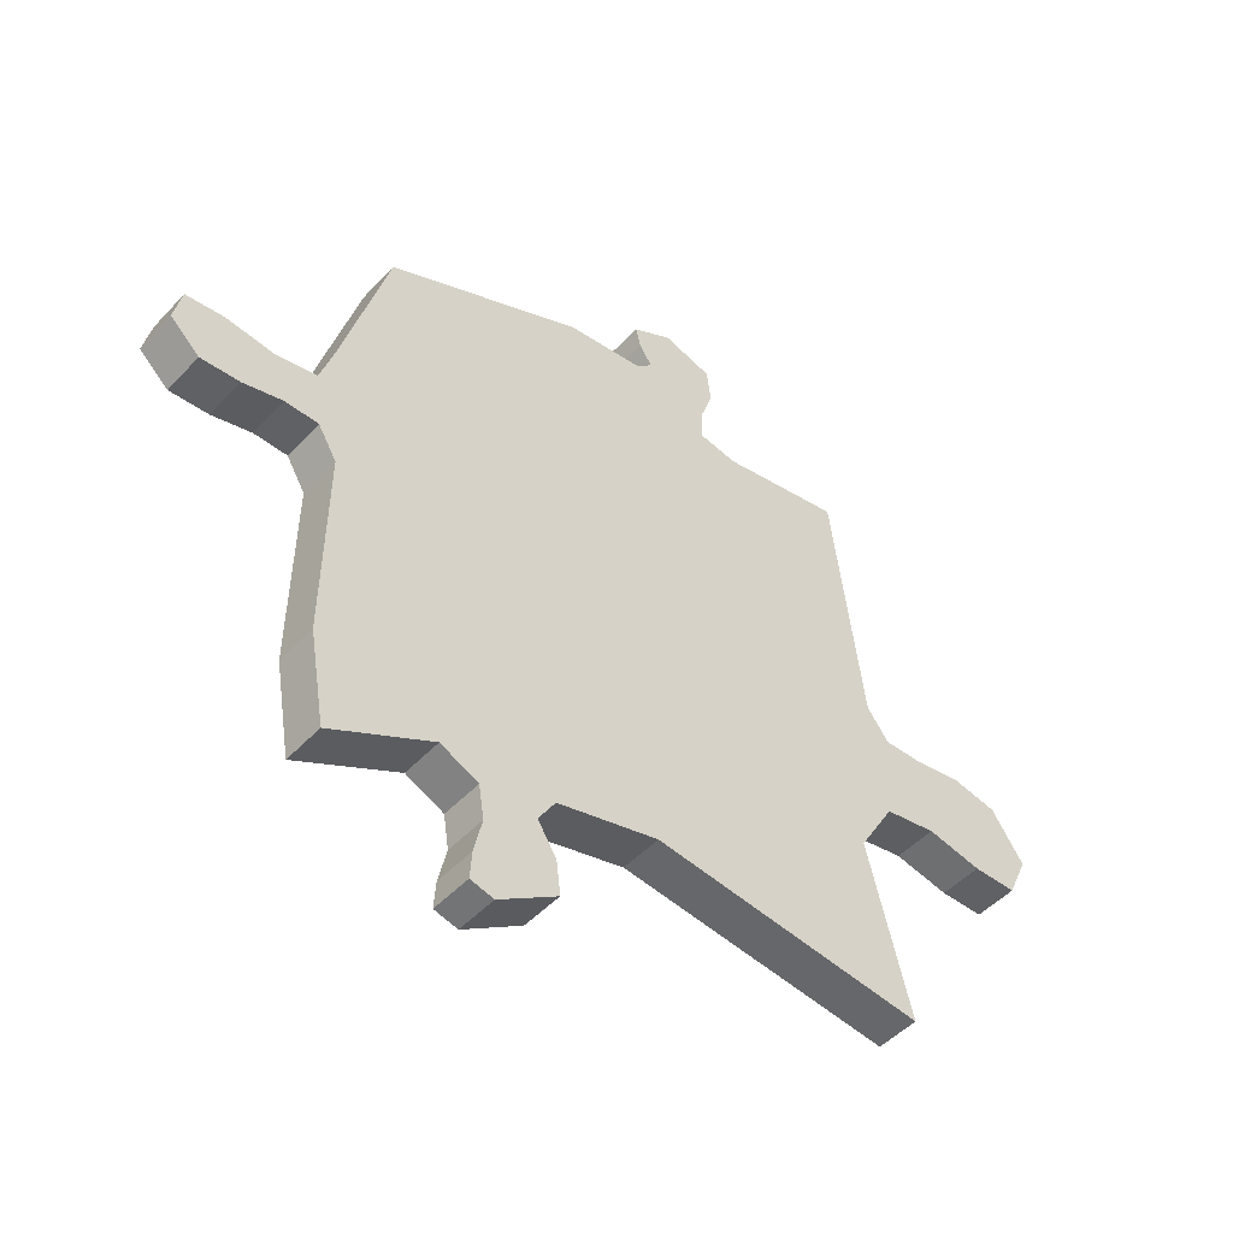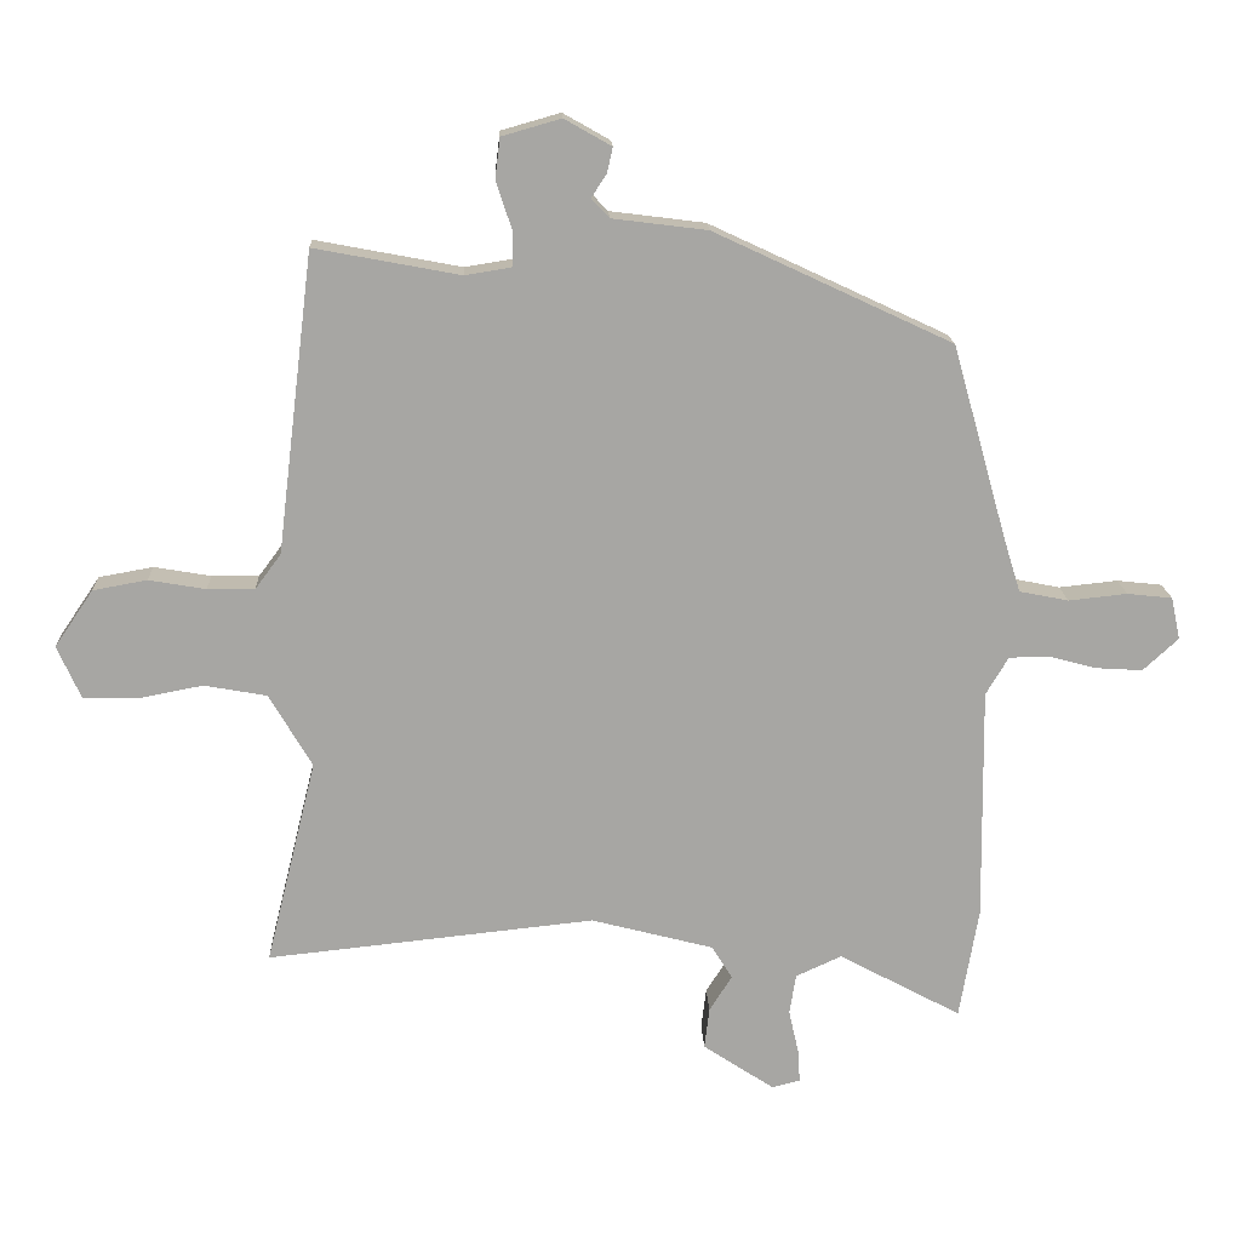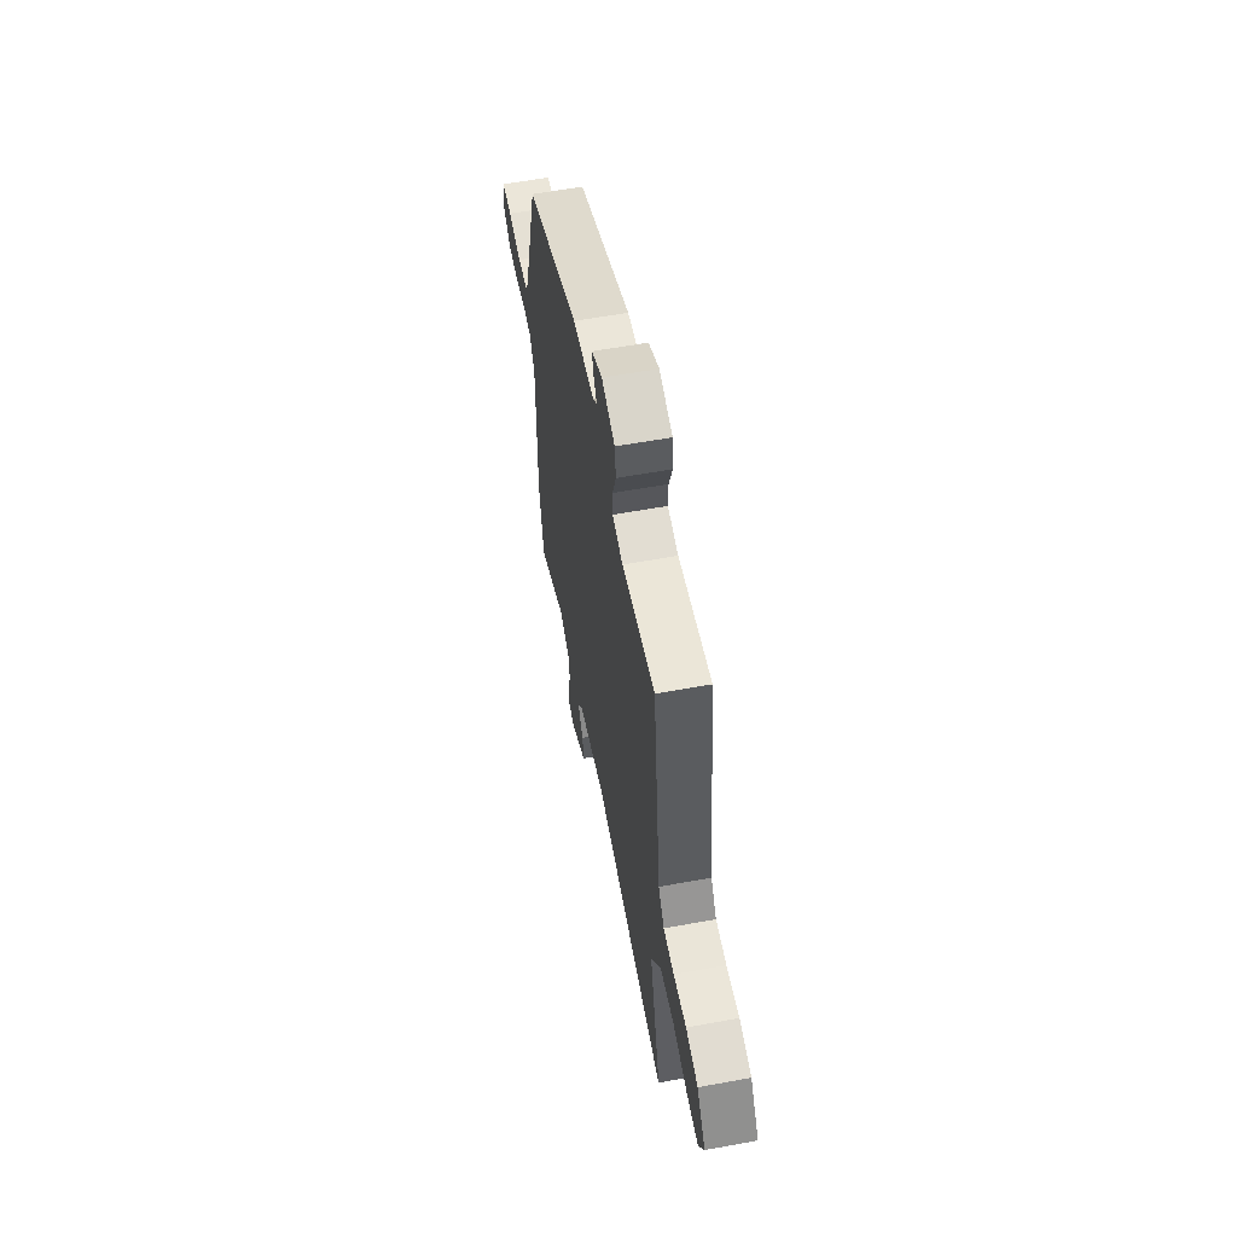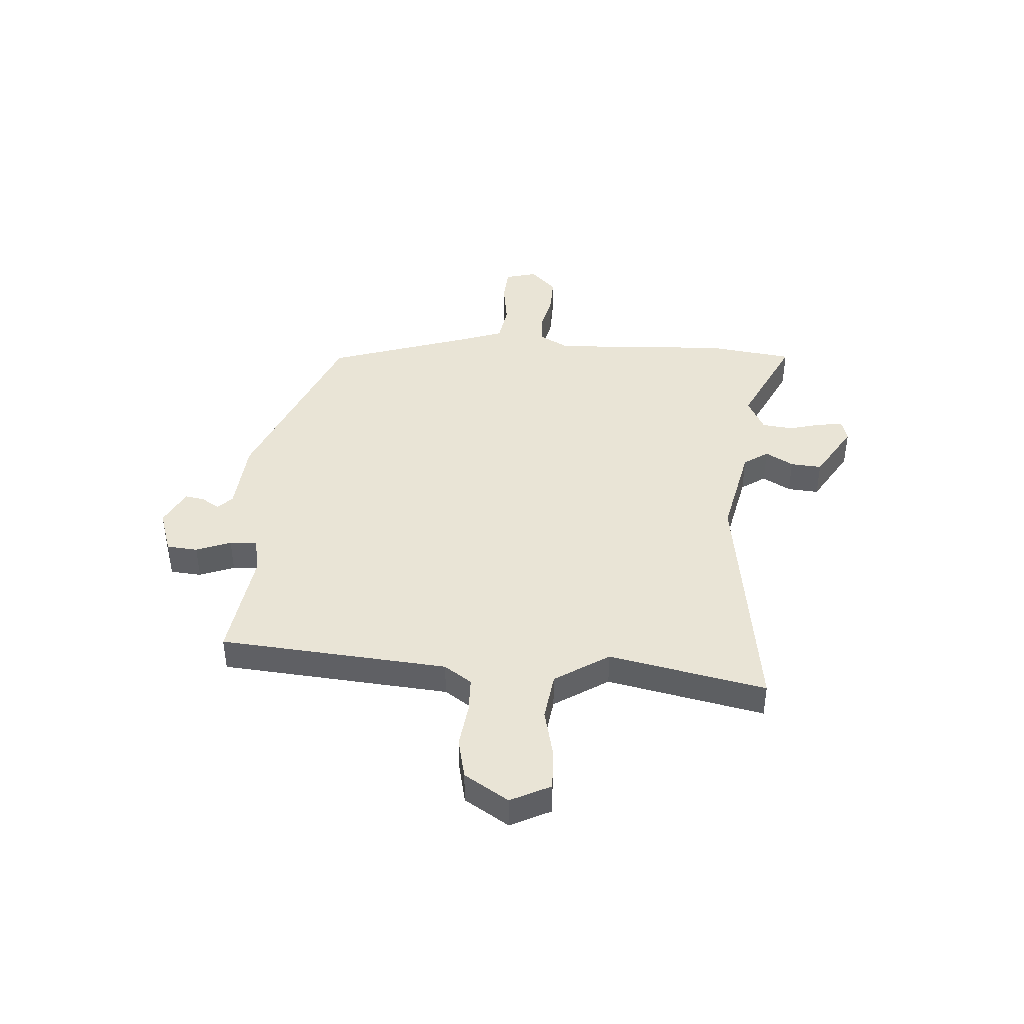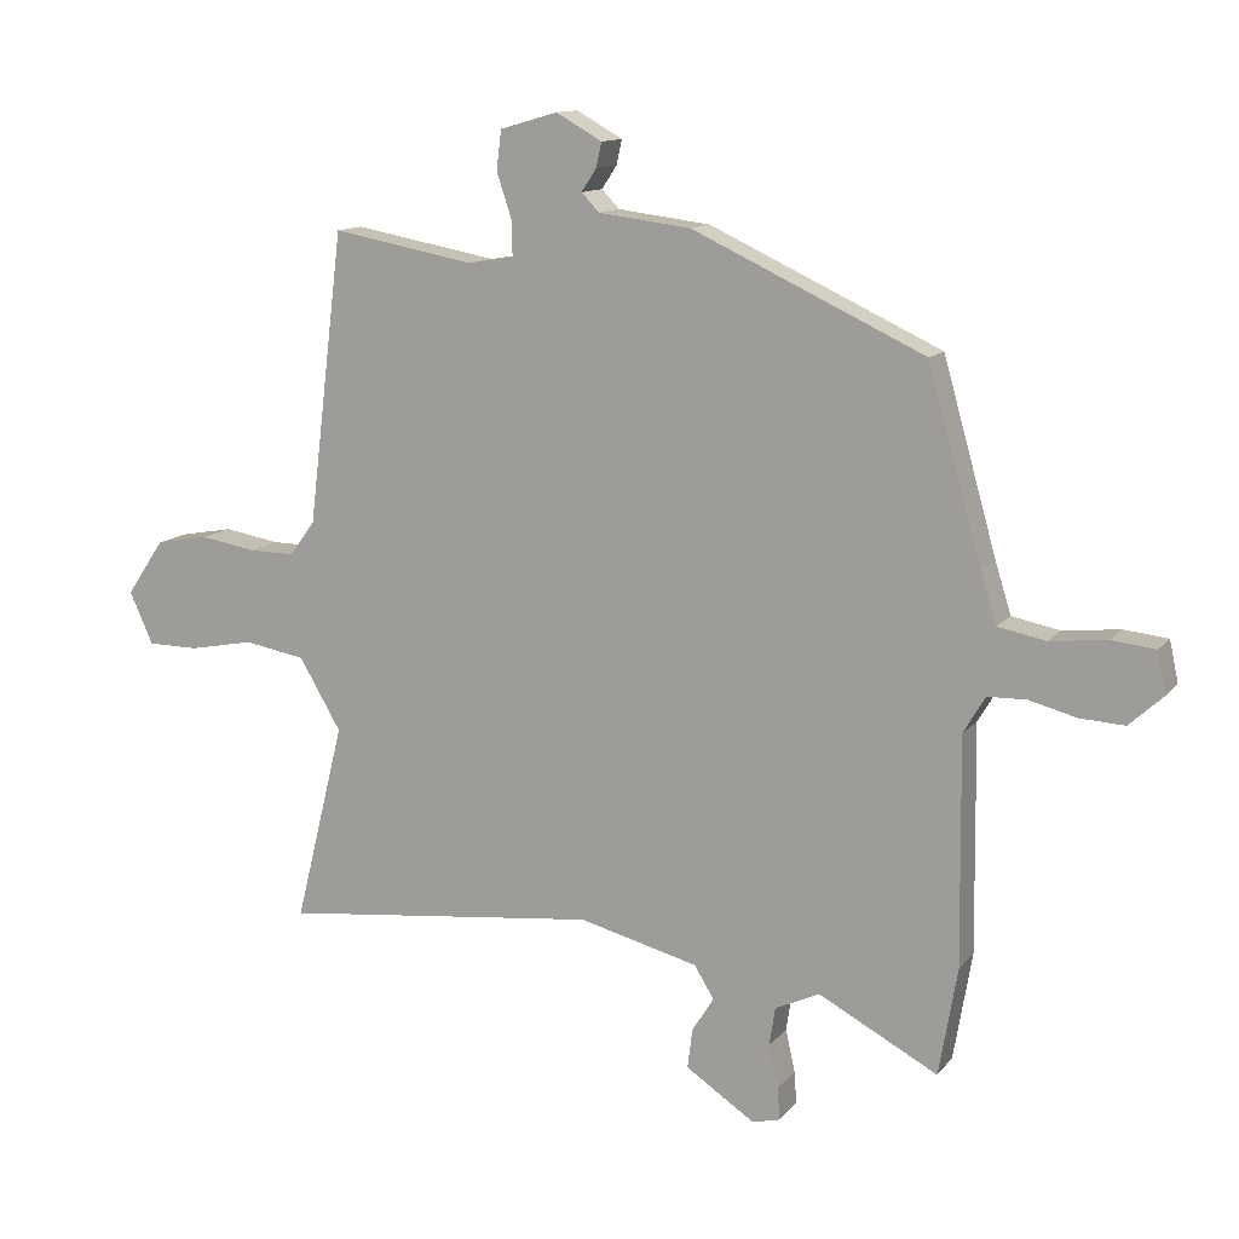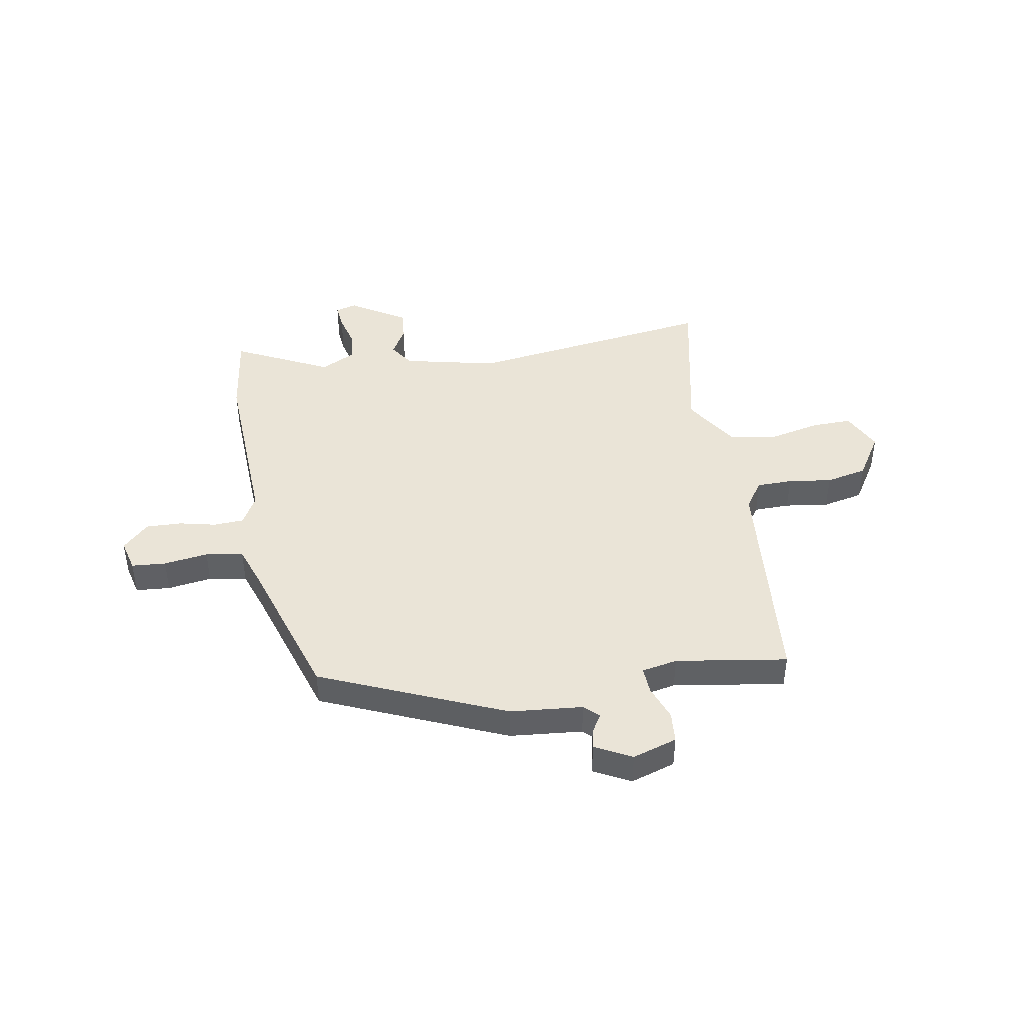
<metadata>
{"format":"obj","ext":"obj","renderer":"f3d","projection":"perspective","resolution":1024,"background":"white","views":[{"elev":-48.6,"azim":-40.7,"up":"+Z"},{"elev":16.1,"azim":177.7,"up":"+Z"},{"elev":59.5,"azim":79.4,"up":"+Z"},{"elev":42.5,"azim":91.8,"up":"+Y"},{"elev":12.3,"azim":-156.7,"up":"+Z"},{"elev":43.7,"azim":-11.7,"up":"+Y"}]}
</metadata>
<code>
v 0.438 0.07 0.49
v 0.49 0.07 0.064
v 0.527 0.07 0.014
v 0.594 0.07 0.015
v 0.675 0.07 0.029
v 0.752 0.07 0.015
v 0.807 0.07 -0.066
v 0.773 0.07 -0.142
v 0.698 0.07 -0.143
v 0.604 0.07 -0.125
v 0.515 0.07 -0.141
v 0.454 0.07 -0.245
v 0.526 0.07 -0.537
v 0.06 0.07 -0.487
v -0.114 0.07 -0.532
v -0.143 0.07 -0.579
v -0.111 0.07 -0.63
v -0.104 0.07 -0.688
v -0.205 0.07 -0.755
v -0.245 0.07 -0.745
v -0.242 0.07 -0.698
v -0.228 0.07 -0.636
v -0.237 0.07 -0.579
v -0.302 0.07 -0.549
v -0.476 0.07 -0.642
v -0.503 0.07 -0.484
v -0.499 0.07 -0.152
v -0.531 0.07 -0.098
v -0.588 0.07 -0.097
v -0.656 0.07 -0.115
v -0.722 0.07 -0.119
v -0.772 0.07 -0.073
v -0.759 0.07 -0.013
v -0.695 0.07 -0.006
v -0.612 0.07 -0.015
v -0.542 0.07 -0.001
v -0.518 0.07 0.076
v -0.44 0.07 0.352
v -0.102 0.07 0.51
v 0.033 0.07 0.527
v 0.059 0.07 0.554
v 0.037 0.07 0.587
v 0.029 0.07 0.623
v 0.096 0.07 0.661
v 0.18 0.07 0.637
v 0.187 0.07 0.579
v 0.165 0.07 0.513
v 0.164 0.07 0.462
v 0.231 0.07 0.451
v 0.438 0 0.49
v 0.49 0 0.064
v 0.527 0 0.014
v 0.594 0 0.015
v 0.675 0 0.029
v 0.752 0 0.015
v 0.807 0 -0.066
v 0.773 0 -0.142
v 0.698 0 -0.143
v 0.604 0 -0.125
v 0.515 0 -0.141
v 0.454 0 -0.245
v 0.526 0 -0.537
v 0.06 0 -0.487
v -0.114 0 -0.532
v -0.143 0 -0.579
v -0.111 0 -0.63
v -0.104 0 -0.688
v -0.205 0 -0.755
v -0.245 0 -0.745
v -0.242 0 -0.698
v -0.228 0 -0.636
v -0.237 0 -0.579
v -0.302 0 -0.549
v -0.476 0 -0.642
v -0.503 0 -0.484
v -0.499 0 -0.152
v -0.531 0 -0.098
v -0.588 0 -0.097
v -0.656 0 -0.115
v -0.722 0 -0.119
v -0.772 0 -0.073
v -0.759 0 -0.013
v -0.695 0 -0.006
v -0.612 0 -0.015
v -0.542 0 -0.001
v -0.518 0 0.076
v -0.44 0 0.352
v -0.102 0 0.51
v 0.033 0 0.527
v 0.059 0 0.554
v 0.037 0 0.587
v 0.029 0 0.623
v 0.096 0 0.661
v 0.18 0 0.637
v 0.187 0 0.579
v 0.165 0 0.513
v 0.164 0 0.462
v 0.231 0 0.451
f 45 46 47
f 44 45 47
f 43 44 47
f 42 43 47
f 41 42 47
f 40 41 47 48
f 39 40 48
f 38 39 48
f 37 38 48
f 36 37 48 49
f 33 34 35
f 32 33 35
f 31 32 35
f 30 31 35
f 29 30 35
f 28 29 35 36
f 49 1 2
f 36 49 2
f 28 36 2
f 27 28 2
f 27 2 3
f 26 27 3
f 25 26 3
f 24 25 3
f 20 21 22
f 19 20 22
f 18 19 22
f 17 18 22
f 16 17 22
f 15 16 22 23
f 12 13 14
f 11 12 14 15
f 8 9 10
f 7 8 10
f 6 7 10
f 5 6 10
f 4 5 10
f 4 10 11
f 15 23 24
f 11 15 24
f 4 11 24
f 3 4 24
f 96 95 94
f 96 94 93
f 96 93 92
f 96 92 91
f 96 91 90
f 97 96 90 89
f 97 89 88
f 97 88 87
f 97 87 86
f 98 97 86 85
f 84 83 82
f 84 82 81
f 84 81 80
f 84 80 79
f 84 79 78
f 85 84 78 77
f 51 50 98
f 51 98 85
f 51 85 77
f 51 77 76
f 52 51 76
f 52 76 75
f 52 75 74
f 52 74 73
f 71 70 69
f 71 69 68
f 71 68 67
f 71 67 66
f 71 66 65
f 72 71 65 64
f 63 62 61
f 64 63 61 60
f 59 58 57
f 59 57 56
f 59 56 55
f 59 55 54
f 59 54 53
f 60 59 53
f 73 72 64
f 73 64 60
f 73 60 53
f 73 53 52
f 1 50 51 2
f 2 51 52 3
f 3 52 53 4
f 4 53 54 5
f 5 54 55 6
f 6 55 56 7
f 7 56 57 8
f 8 57 58 9
f 9 58 59 10
f 10 59 60 11
f 11 60 61 12
f 12 61 62 13
f 13 62 63 14
f 14 63 64 15
f 15 64 65 16
f 16 65 66 17
f 17 66 67 18
f 18 67 68 19
f 19 68 69 20
f 20 69 70 21
f 21 70 71 22
f 22 71 72 23
f 23 72 73 24
f 24 73 74 25
f 25 74 75 26
f 26 75 76 27
f 27 76 77 28
f 28 77 78 29
f 29 78 79 30
f 30 79 80 31
f 31 80 81 32
f 32 81 82 33
f 33 82 83 34
f 34 83 84 35
f 35 84 85 36
f 36 85 86 37
f 37 86 87 38
f 38 87 88 39
f 39 88 89 40
f 40 89 90 41
f 41 90 91 42
f 42 91 92 43
f 43 92 93 44
f 44 93 94 45
f 45 94 95 46
f 46 95 96 47
f 47 96 97 48
f 48 97 98 49
f 49 98 50 1

</code>
